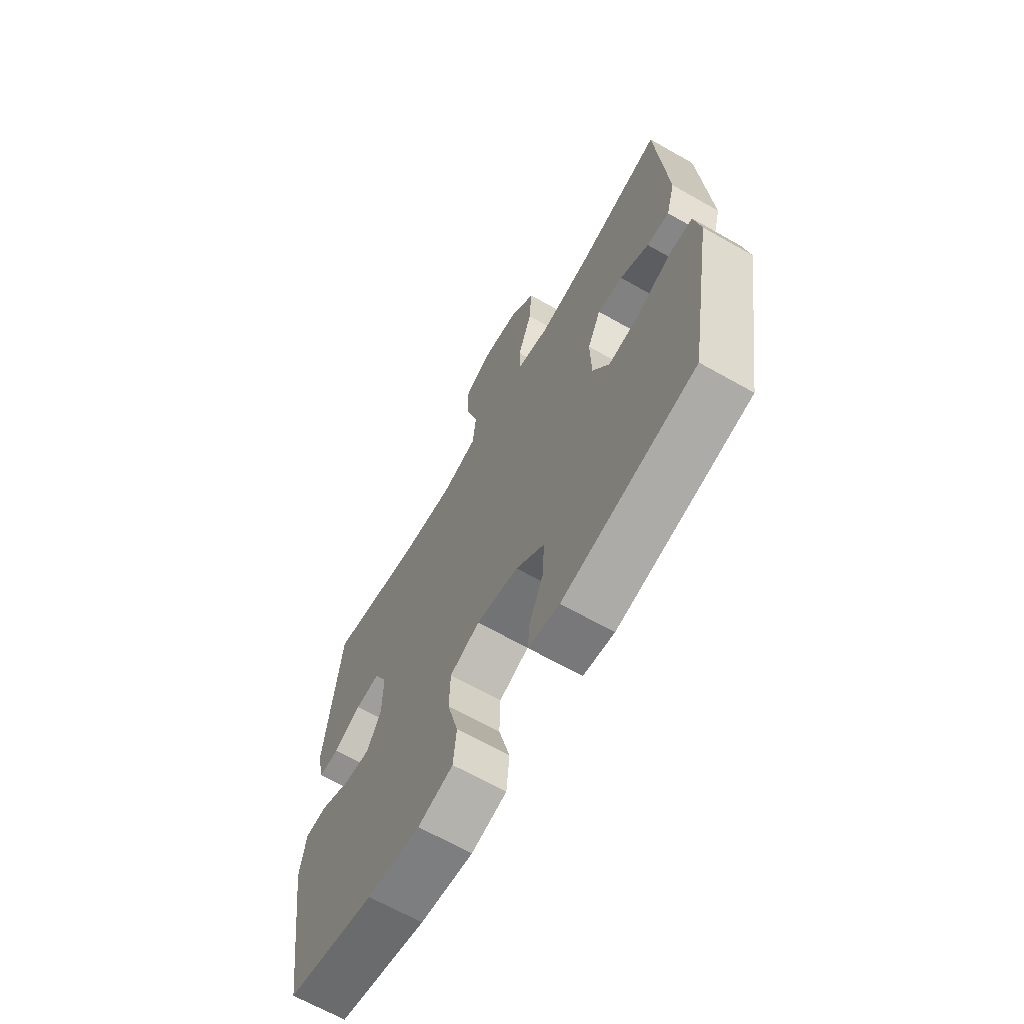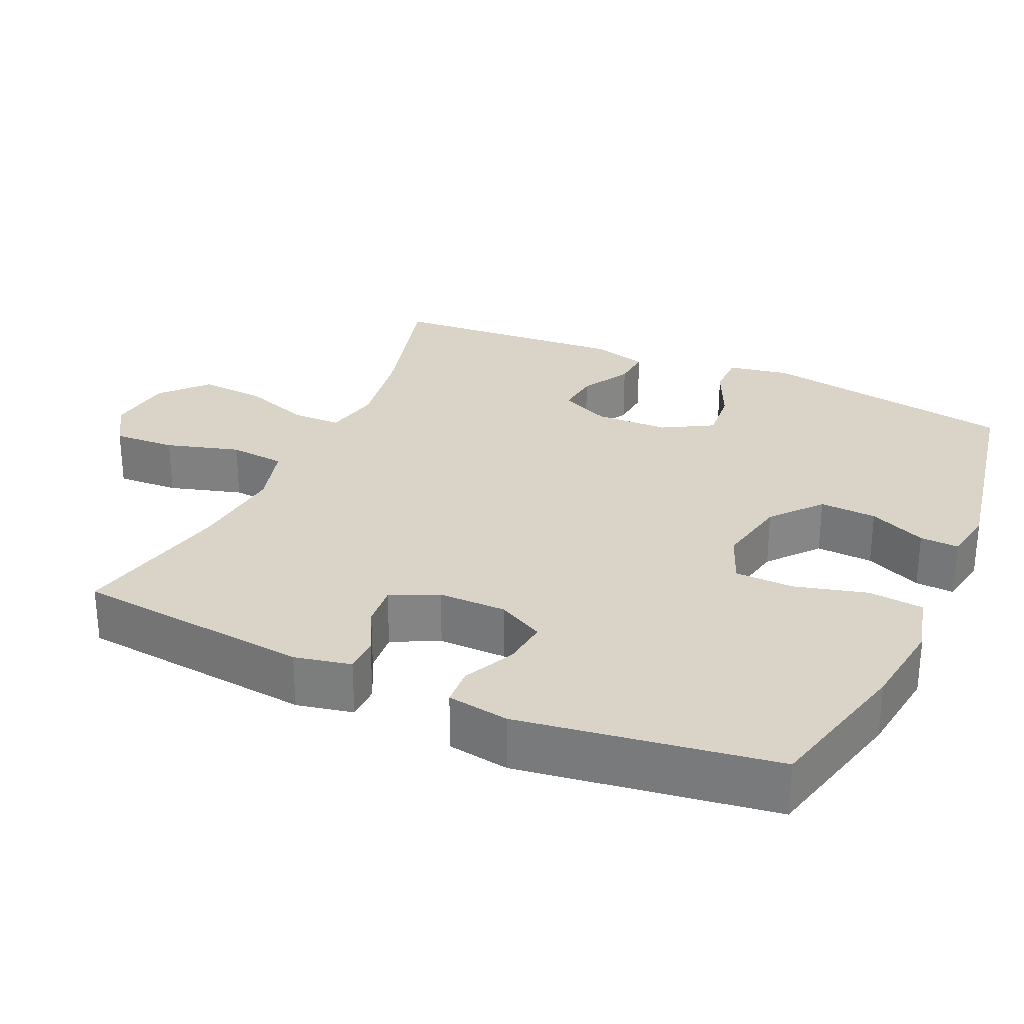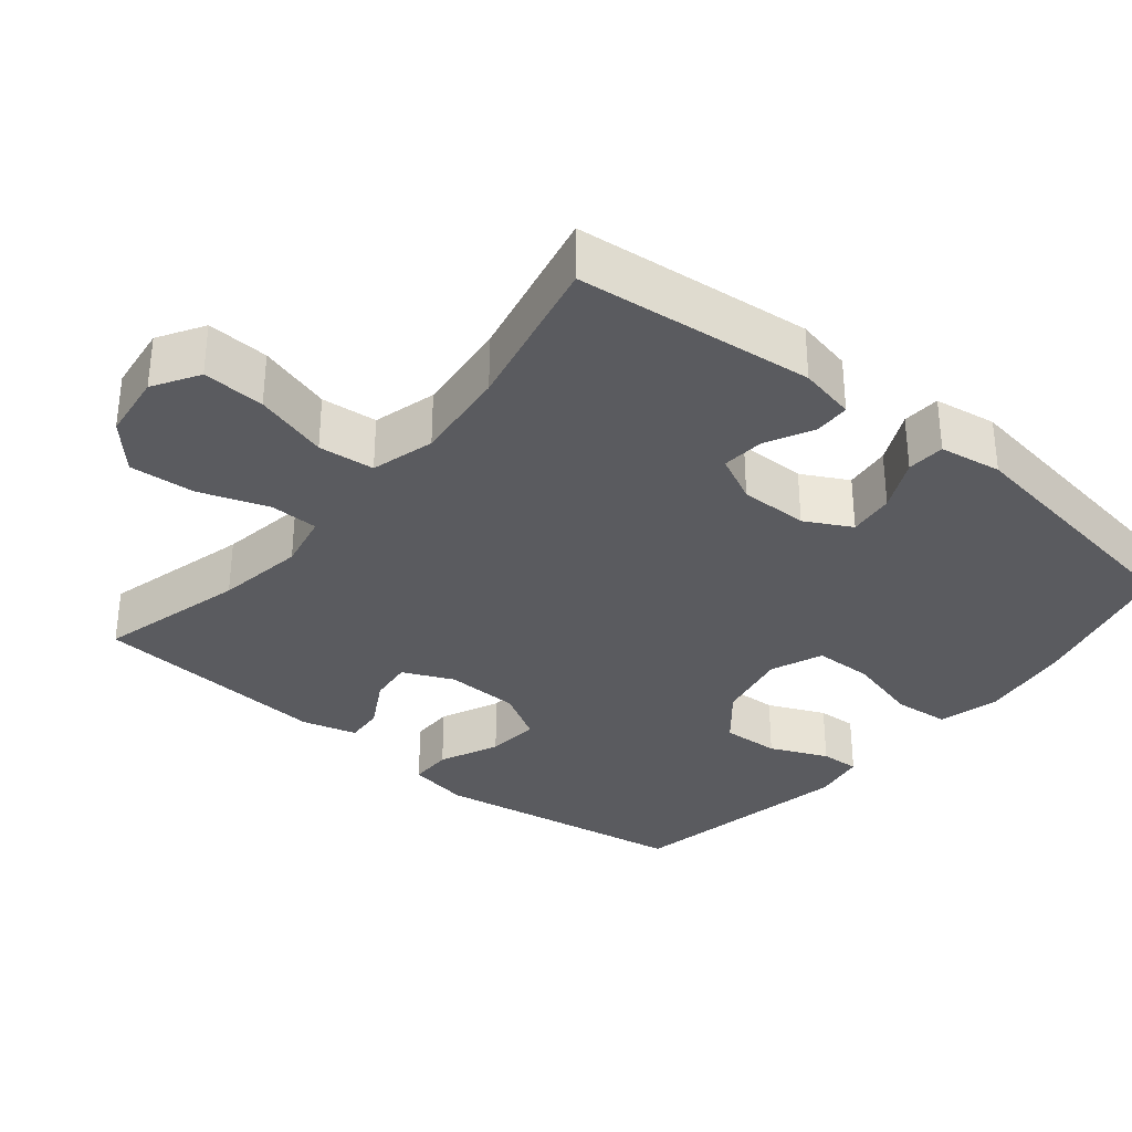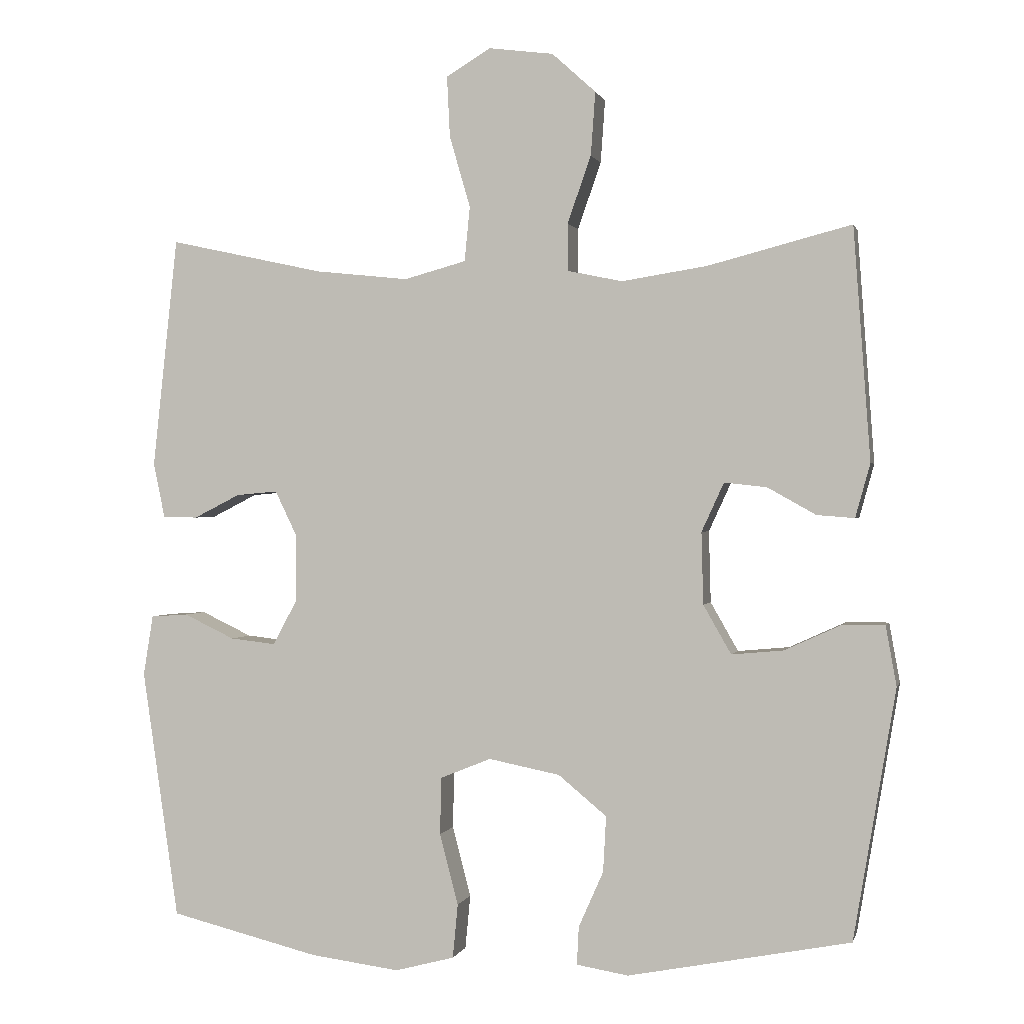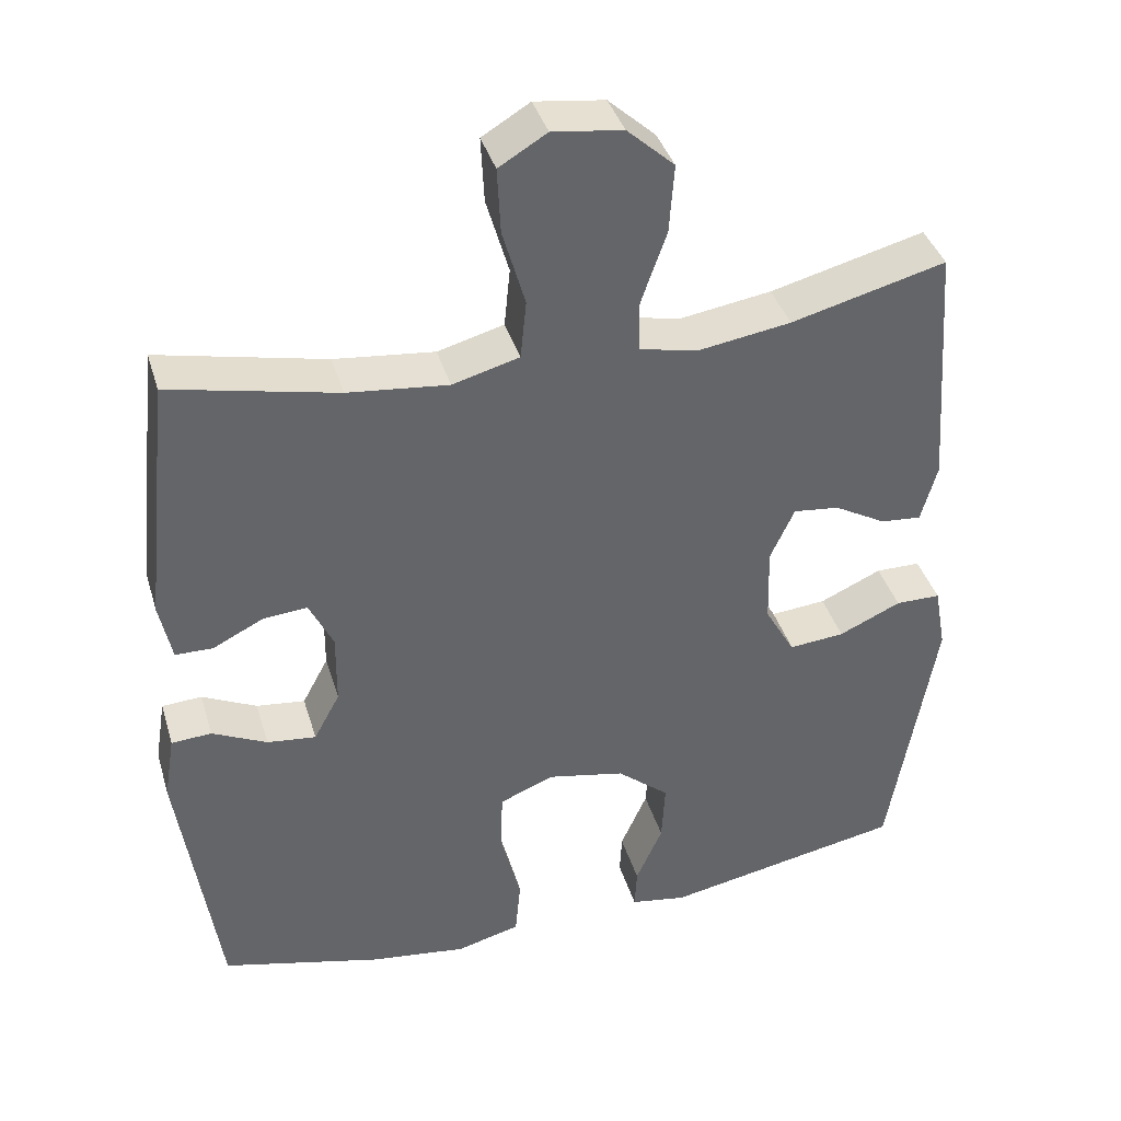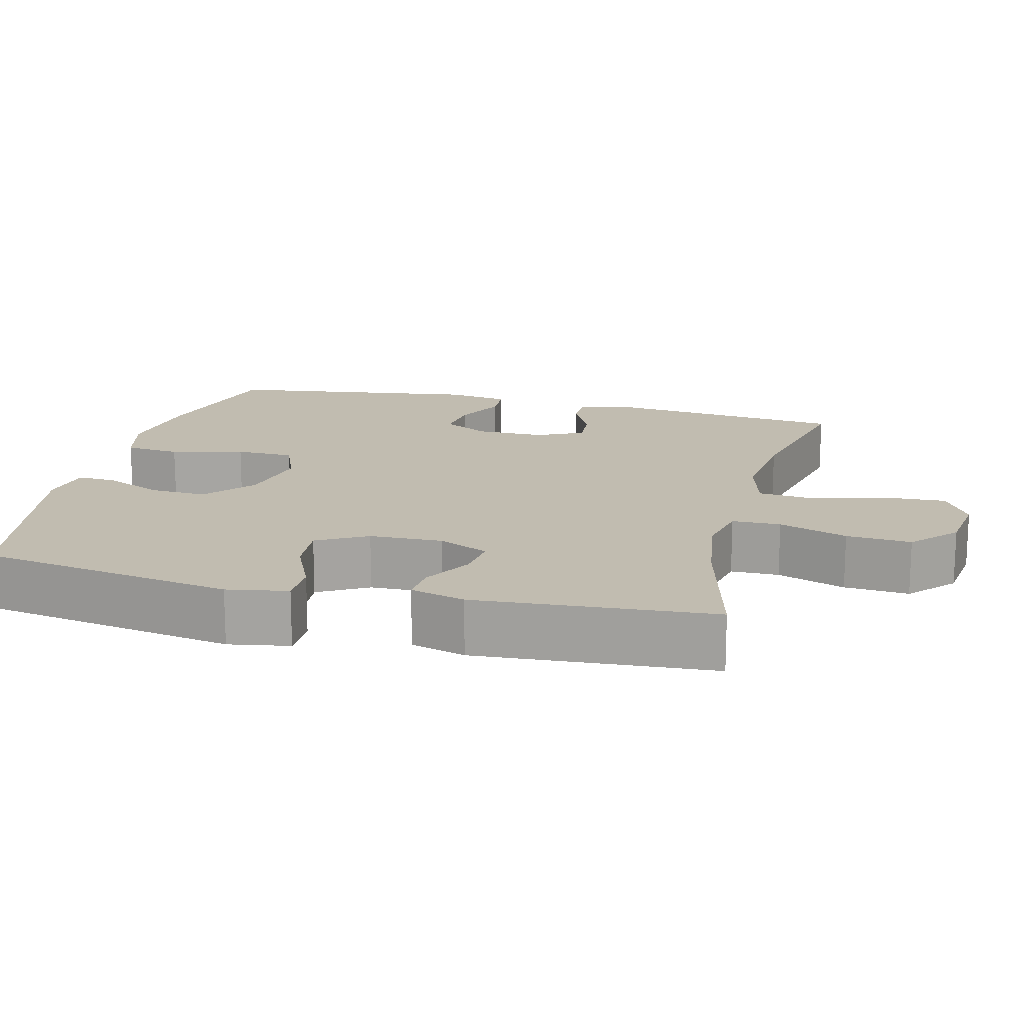
<metadata>
{"format":"obj","ext":"obj","renderer":"f3d","projection":"perspective","resolution":1024,"background":"white","views":[{"elev":-66.3,"azim":-119.7,"up":"+Z"},{"elev":28.7,"azim":114.2,"up":"+Y"},{"elev":-33.5,"azim":50.5,"up":"+Y"},{"elev":0.4,"azim":-167.0,"up":"+Z"},{"elev":38.9,"azim":163.8,"up":"+Z"},{"elev":16.4,"azim":-75.8,"up":"+Y"}]}
</metadata>
<code>
o path1338
v -0.1847 0.0375 -0.5771
v -0.1105 0.0375 -0.5648
v -0.1133 0.0375 -0.5102
v -0.1487 0.0375 -0.4305
v -0.1531 0.0375 -0.3506
v -0.08398 0.0375 -0.2931
v 0.01778 0.0375 -0.2728
v 0.09026 0.0375 -0.302
v 0.09231 0.0375 -0.3842
v 0.06575 0.0375 -0.4855
v 0.07317 0.0375 -0.563
v 0.1578 0.0375 -0.5854
v 0.2857 0.0375 -0.5686
v 0.4987 0.0375 -0.5159
v 0.5507 0.0375 -0.1592
v 0.5367 0.0375 -0.07261
v 0.4836 0.0375 -0.06922
v 0.411 0.0375 -0.1039
v 0.3462 0.0375 -0.1113
v 0.3117 0.0375 -0.04711
v 0.311 0.0375 0.04849
v 0.3428 0.0375 0.1141
v 0.4018 0.0375 0.109
v 0.4681 0.0375 0.07538
v 0.518 0.0375 0.07629
v 0.5343 0.0375 0.1553
v 0.4987 0.0375 0.486
v 0.277 0.0375 0.4375
v 0.1437 0.0375 0.4233
v 0.05539 0.0375 0.4475
v 0.04763 0.0375 0.5256
v 0.07734 0.0375 0.6284
v 0.08166 0.0375 0.7153
v 0.01808 0.0375 0.7537
v -0.07458 0.0375 0.7415
v -0.1372 0.0375 0.6849
v -0.1307 0.0375 0.5941
v -0.09687 0.0375 0.498
v -0.09762 0.0375 0.43
v -0.1758 0.0375 0.4136
v -0.2979 0.0375 0.4327
v -0.503 0.0375 0.486
v -0.5271 0.0375 0.1533
v -0.5059 0.0375 0.0766
v -0.4521 0.0375 0.08091
v -0.3829 0.0375 0.1198
v -0.3222 0.0375 0.1265
v -0.2902 0.0375 0.05656
v -0.2928 0.0375 -0.04632
v -0.3326 0.0375 -0.1162
v -0.4062 0.0375 -0.1095
v -0.4884 0.0375 -0.07216
v -0.5482 0.0375 -0.07247
v -0.5635 0.0375 -0.1577
v -0.503 0.0375 -0.5159
v -0.1847 -0.0375 -0.5771
v -0.1105 -0.0375 -0.5648
v -0.1133 -0.0375 -0.5102
v -0.1487 -0.0375 -0.4305
v -0.1531 -0.0375 -0.3506
v -0.08398 -0.0375 -0.2931
v 0.01778 -0.0375 -0.2728
v 0.09026 -0.0375 -0.302
v 0.09231 -0.0375 -0.3842
v 0.06575 -0.0375 -0.4855
v 0.07317 -0.0375 -0.563
v 0.1578 -0.0375 -0.5854
v 0.2857 -0.0375 -0.5686
v 0.4987 -0.0375 -0.5159
v 0.5507 -0.0375 -0.1592
v 0.5367 -0.0375 -0.07261
v 0.4836 -0.0375 -0.06922
v 0.411 -0.0375 -0.1039
v 0.3462 -0.0375 -0.1113
v 0.3117 -0.0375 -0.04711
v 0.311 -0.0375 0.04849
v 0.3428 -0.0375 0.1141
v 0.4018 -0.0375 0.109
v 0.4681 -0.0375 0.07538
v 0.518 -0.0375 0.07629
v 0.5343 -0.0375 0.1553
v 0.4987 -0.0375 0.486
v 0.277 -0.0375 0.4375
v 0.1437 -0.0375 0.4233
v 0.05539 -0.0375 0.4475
v 0.04763 -0.0375 0.5256
v 0.07734 -0.0375 0.6284
v 0.08166 -0.0375 0.7153
v 0.01808 -0.0375 0.7537
v -0.07458 -0.0375 0.7415
v -0.1372 -0.0375 0.6849
v -0.1307 -0.0375 0.5941
v -0.09687 -0.0375 0.498
v -0.09762 -0.0375 0.43
v -0.1758 -0.0375 0.4136
v -0.2979 -0.0375 0.4327
v -0.503 -0.0375 0.486
v -0.5271 -0.0375 0.1533
v -0.5059 -0.0375 0.0766
v -0.4521 -0.0375 0.08091
v -0.3829 -0.0375 0.1198
v -0.3222 -0.0375 0.1265
v -0.2902 -0.0375 0.05656
v -0.2928 -0.0375 -0.04632
v -0.3326 -0.0375 -0.1162
v -0.4062 -0.0375 -0.1095
v -0.4884 -0.0375 -0.07216
v -0.5482 -0.0375 -0.07247
v -0.5635 -0.0375 -0.1577
v -0.503 -0.0375 -0.5159
v -0.5482 0.0375 -0.07247
v -0.5482 0.0375 -0.07247
v -0.5635 0.0375 -0.1577
v -0.4884 0.0375 -0.07216
v -0.5271 0.0375 0.1533
v -0.5059 0.0375 0.0766
v -0.5059 0.0375 0.0766
v -0.503 0.0375 0.486
v -0.503 0.0375 0.486
v -0.503 0.0375 -0.5159
v -0.503 0.0375 -0.5159
v -0.4521 0.0375 0.08091
v -0.4062 0.0375 -0.1095
v -0.3829 0.0375 0.1198
v -0.2979 0.0375 0.4327
v -0.3326 0.0375 -0.1162
v -0.3326 0.0375 -0.1162
v -0.3222 0.0375 0.1265
v -0.3222 0.0375 0.1265
v -0.2928 0.0375 -0.04632
v -0.2902 0.0375 0.05656
v -0.1847 0.0375 -0.5771
v -0.1758 0.0375 0.4136
v -0.1487 0.0375 -0.4305
v -0.1531 0.0375 -0.3506
v -0.1105 0.0375 -0.5648
v -0.1105 0.0375 -0.5648
v -0.09762 0.0375 0.43
v -0.09762 0.0375 0.43
v -0.08398 0.0375 -0.2931
v -0.1133 0.0375 -0.5102
v -0.07458 0.0375 0.7415
v -0.1372 0.0375 0.6849
v -0.1307 0.0375 0.5941
v -0.09687 0.0375 0.498
v 0.01778 0.0375 -0.2728
v 0.01808 0.0375 0.7537
v 0.09026 0.0375 -0.302
v 0.09026 0.0375 -0.302
v 0.08166 0.0375 0.7153
v 0.08166 0.0375 0.7153
v 0.07734 0.0375 0.6284
v 0.04763 0.0375 0.5256
v 0.05539 0.0375 0.4475
v 0.05539 0.0375 0.4475
v 0.1437 0.0375 0.4233
v 0.09231 0.0375 -0.3842
v 0.06575 0.0375 -0.4855
v 0.07317 0.0375 -0.563
v 0.07317 0.0375 -0.563
v 0.1578 0.0375 -0.5854
v 0.277 0.0375 0.4375
v 0.2857 0.0375 -0.5686
v 0.3117 0.0375 -0.04711
v 0.311 0.0375 0.04849
v 0.3428 0.0375 0.1141
v 0.3428 0.0375 0.1141
v 0.3462 0.0375 -0.1113
v 0.3462 0.0375 -0.1113
v 0.4018 0.0375 0.109
v 0.411 0.0375 -0.1039
v 0.4987 0.0375 0.486
v 0.4987 0.0375 0.486
v 0.4681 0.0375 0.07538
v 0.4836 0.0375 -0.06922
v 0.518 0.0375 0.07629
v 0.518 0.0375 0.07629
v 0.4987 0.0375 -0.5159
v 0.4987 0.0375 -0.5159
v 0.5367 0.0375 -0.07261
v 0.5367 0.0375 -0.07261
v 0.5343 0.0375 0.1553
v 0.5507 0.0375 -0.1592
v -0.5482 -0.0375 -0.07247
v -0.5482 -0.0375 -0.07247
v -0.5635 -0.0375 -0.1577
v -0.4884 -0.0375 -0.07216
v -0.5271 -0.0375 0.1533
v -0.5059 -0.0375 0.0766
v -0.5059 -0.0375 0.0766
v -0.503 -0.0375 0.486
v -0.503 -0.0375 0.486
v -0.503 -0.0375 -0.5159
v -0.503 -0.0375 -0.5159
v -0.4521 -0.0375 0.08091
v -0.4062 -0.0375 -0.1095
v -0.3829 -0.0375 0.1198
v -0.2979 -0.0375 0.4327
v -0.3326 -0.0375 -0.1162
v -0.3326 -0.0375 -0.1162
v -0.3222 -0.0375 0.1265
v -0.3222 -0.0375 0.1265
v -0.2928 -0.0375 -0.04632
v -0.2902 -0.0375 0.05656
v -0.1847 -0.0375 -0.5771
v -0.1758 -0.0375 0.4136
v -0.1487 -0.0375 -0.4305
v -0.1531 -0.0375 -0.3506
v -0.1105 -0.0375 -0.5648
v -0.1105 -0.0375 -0.5648
v -0.09762 -0.0375 0.43
v -0.09762 -0.0375 0.43
v -0.08398 -0.0375 -0.2931
v -0.1133 -0.0375 -0.5102
v -0.07458 -0.0375 0.7415
v -0.1372 -0.0375 0.6849
v -0.1307 -0.0375 0.5941
v -0.09687 -0.0375 0.498
v 0.01778 -0.0375 -0.2728
v 0.01808 -0.0375 0.7537
v 0.09026 -0.0375 -0.302
v 0.09026 -0.0375 -0.302
v 0.08166 -0.0375 0.7153
v 0.08166 -0.0375 0.7153
v 0.07734 -0.0375 0.6284
v 0.04763 -0.0375 0.5256
v 0.05539 -0.0375 0.4475
v 0.05539 -0.0375 0.4475
v 0.1437 -0.0375 0.4233
v 0.09231 -0.0375 -0.3842
v 0.06575 -0.0375 -0.4855
v 0.07317 -0.0375 -0.563
v 0.07317 -0.0375 -0.563
v 0.1578 -0.0375 -0.5854
v 0.277 -0.0375 0.4375
v 0.2857 -0.0375 -0.5686
v 0.3117 -0.0375 -0.04711
v 0.311 -0.0375 0.04849
v 0.3428 -0.0375 0.1141
v 0.3428 -0.0375 0.1141
v 0.3462 -0.0375 -0.1113
v 0.3462 -0.0375 -0.1113
v 0.4018 -0.0375 0.109
v 0.411 -0.0375 -0.1039
v 0.4987 -0.0375 0.486
v 0.4987 -0.0375 0.486
v 0.4681 -0.0375 0.07538
v 0.4836 -0.0375 -0.06922
v 0.518 -0.0375 0.07629
v 0.518 -0.0375 0.07629
v 0.4987 -0.0375 -0.5159
v 0.4987 -0.0375 -0.5159
v 0.5367 -0.0375 -0.07261
v 0.5367 -0.0375 -0.07261
v 0.5343 -0.0375 0.1553
v 0.5507 -0.0375 -0.1592
f 243 235 239
f 193 199 196
f 221 237 219
f 218 226 217
f 193 196 186
f 247 255 243
f 215 225 220
f 239 229 238
f 196 187 186
f 186 187 184
f 238 227 211
f 231 234 230
f 218 227 226
f 226 225 217
f 241 251 244
f 201 198 197
f 213 199 208
f 253 248 256
f 232 234 231
f 205 207 193
f 197 188 195
f 211 206 204
f 236 230 234
f 197 198 188
f 220 225 223
f 199 213 203
f 235 243 255
f 193 208 199
f 230 241 221
f 209 214 205
f 208 193 207
f 245 235 255
f 244 256 248
f 251 241 236
f 211 227 218
f 217 225 215
f 249 255 247
f 219 204 203
f 256 244 251
f 237 221 241
f 204 206 201
f 195 188 189
f 188 198 191
f 238 211 204
f 237 238 219
f 198 201 206
f 219 238 204
f 207 205 214
f 238 229 227
f 217 215 216
f 236 241 230
f 219 203 213
f 229 239 235
f 112 54 109 185
f 52 53 108 107
f 43 117 190 98
f 119 43 98 192
f 54 121 194 109
f 44 45 100 99
f 51 52 107 106
f 45 46 101 100
f 41 42 97 96
f 127 51 106 200
f 46 129 202 101
f 49 50 105 104
f 47 48 103 102
f 55 1 56 110
f 40 41 96 95
f 48 49 104 103
f 4 5 60 59
f 1 137 210 56
f 139 40 95 212
f 5 6 61 60
f 3 4 59 58
f 2 3 58 57
f 35 36 91 90
f 36 37 92 91
f 37 38 93 92
f 38 39 94 93
f 6 7 62 61
f 34 35 90 89
f 7 149 222 62
f 151 34 89 224
f 32 33 88 87
f 31 32 87 86
f 155 31 86 228
f 29 30 85 84
f 9 10 65 64
f 10 160 233 65
f 11 12 67 66
f 8 9 64 63
f 28 29 84 83
f 12 13 68 67
f 20 21 76 75
f 21 167 240 76
f 169 20 75 242
f 22 23 78 77
f 18 19 74 73
f 173 28 83 246
f 23 24 79 78
f 17 18 73 72
f 24 177 250 79
f 13 179 252 68
f 181 17 72 254
f 26 27 82 81
f 25 26 81 80
f 15 16 71 70
f 14 15 70 69
f 170 166 162
f 120 123 126
f 148 146 164
f 145 144 153
f 120 113 123
f 174 170 182
f 142 147 152
f 166 165 156
f 123 113 114
f 113 111 114
f 165 138 154
f 158 157 161
f 145 153 154
f 153 144 152
f 168 171 178
f 128 124 125
f 140 135 126
f 180 183 175
f 159 158 161
f 132 120 134
f 124 122 115
f 138 131 133
f 163 161 157
f 124 115 125
f 147 150 152
f 126 130 140
f 162 182 170
f 120 126 135
f 157 148 168
f 136 132 141
f 135 134 120
f 172 182 162
f 171 175 183
f 178 163 168
f 138 145 154
f 144 142 152
f 176 174 182
f 146 130 131
f 183 178 171
f 164 168 148
f 131 128 133
f 122 116 115
f 115 118 125
f 165 131 138
f 164 146 165
f 125 133 128
f 146 131 165
f 134 141 132
f 165 154 156
f 144 143 142
f 163 157 168
f 146 140 130
f 156 162 166

</code>
